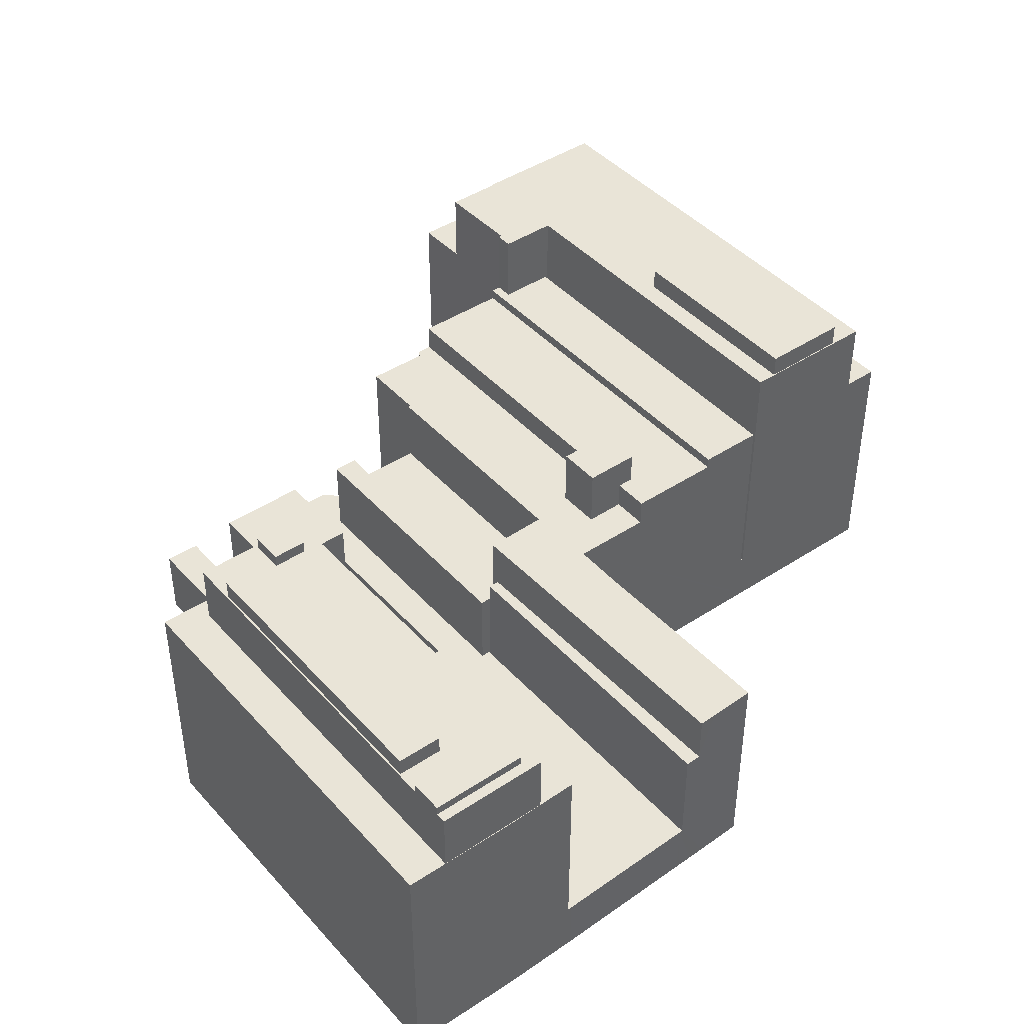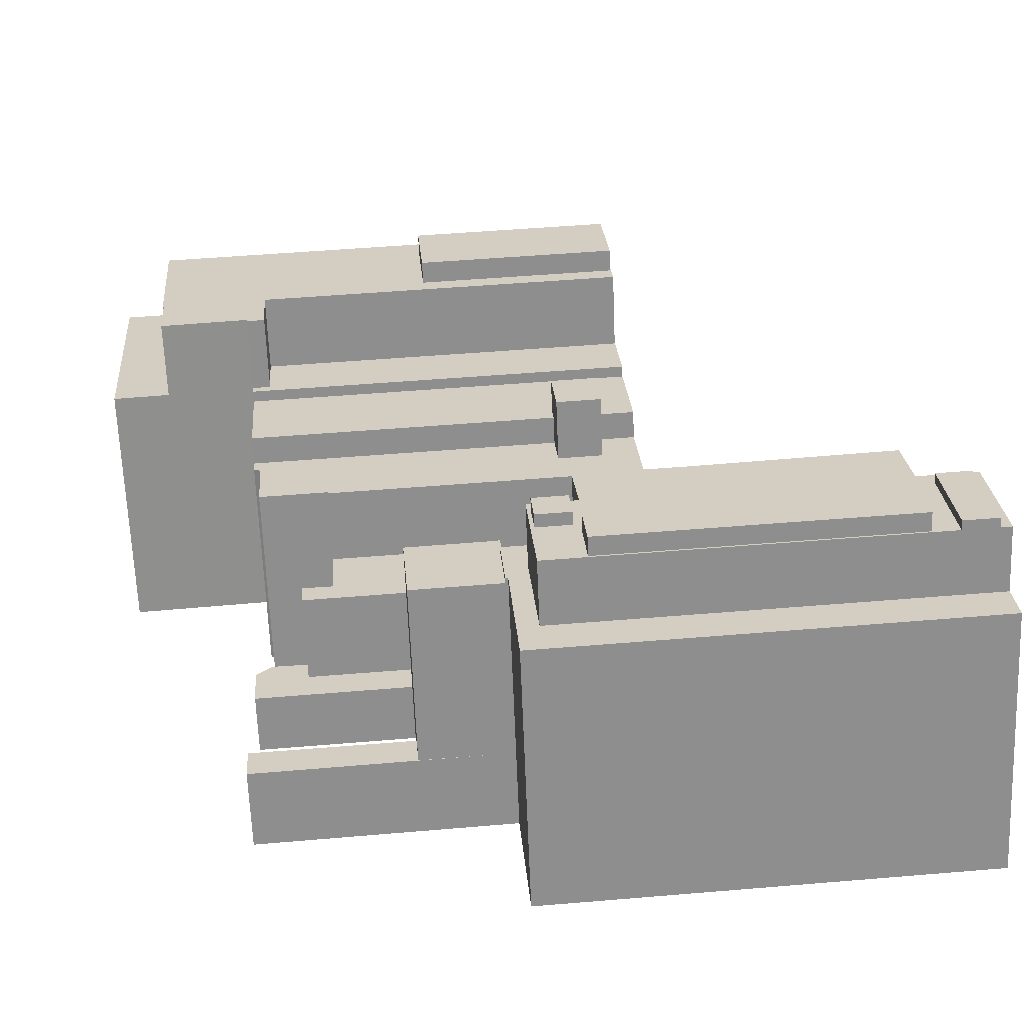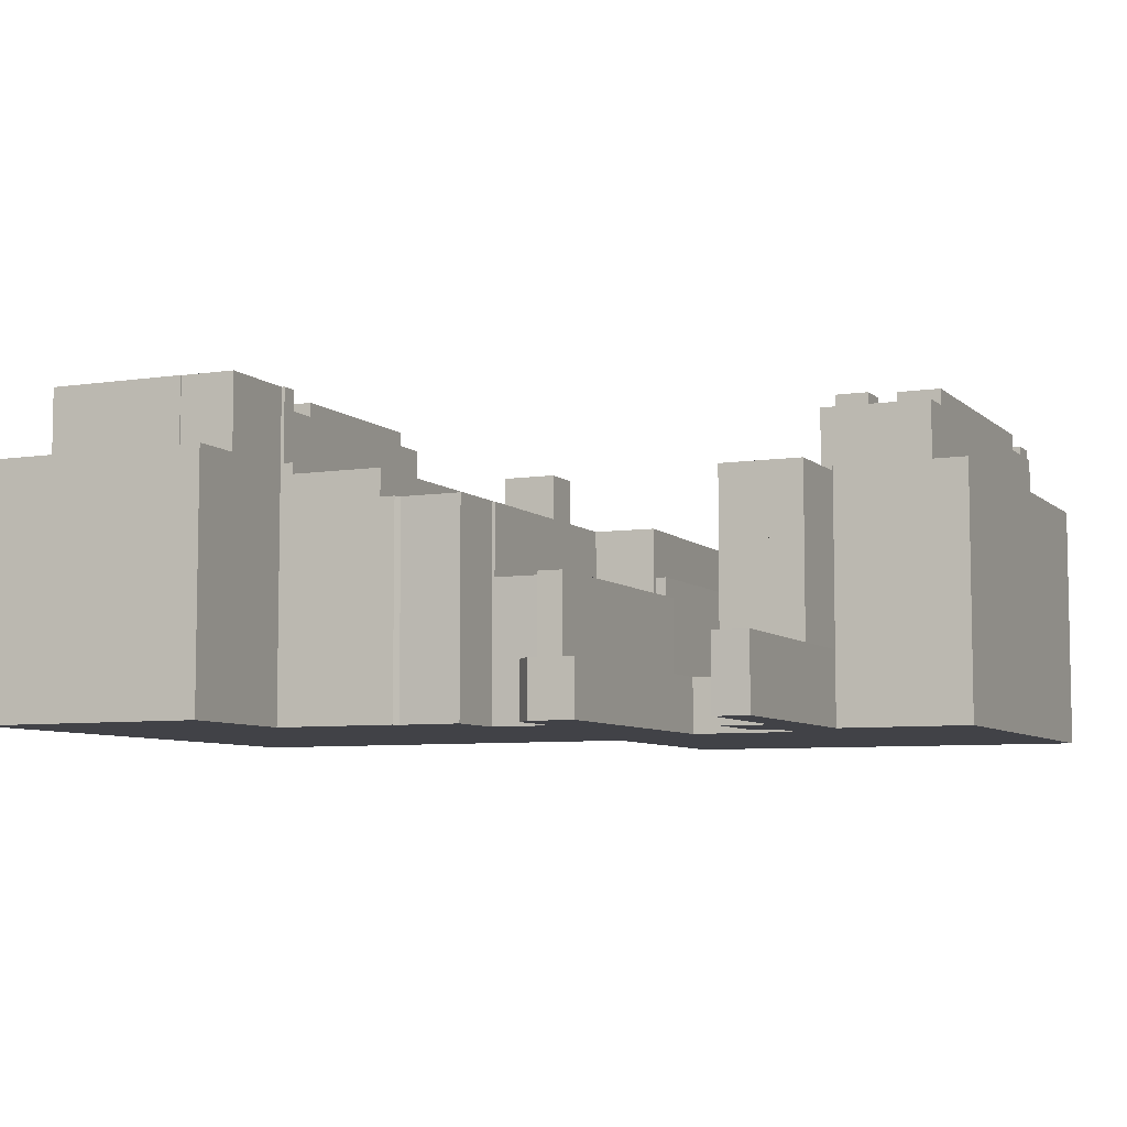
<metadata>
{"format":"obj","ext":"obj","renderer":"f3d","projection":"perspective","resolution":1024,"background":"white","views":[{"elev":43.3,"azim":-123.6,"up":"+Y"},{"elev":-64.5,"azim":-177.7,"up":"+Z"},{"elev":-6.8,"azim":118.9,"up":"+Y"}]}
</metadata>
<code>
v  34.6 21.74 44.02
v  34.48 21.74 42.56
v  34.6 24.74 44.02
v  34.48 24.74 42.56
v  34.2 19.24 39.03
v  34.2 24.74 39.03
v  34.48 19.24 42.56
v  34.59 -8.828e-16 14.42
v  34.2 5.143 14.45
v  34.2 -8.847e-16 14.45
v  34.59 5.143 14.42
v  37.25 -8.691e-16 14.19
v  37.25 5.143 14.19
v  38.92 -8.606e-16 14.05
v  38.92 5.143 14.05
v  28.46 -3.664e-15 59.83
v  28.43 29.44 59.48
v  28.43 -3.642e-15 59.48
v  28.98 -4.088e-15 66.76
v  28.46 29.44 59.83
v  28.98 29.44 66.76
v  1.185 28.24 3.51
v  4.176 22.74 3.268
v  1.185 22.74 3.51
v  4.176 28.24 3.268
v  1.185 29.04 3.51
v  4.176 29.04 3.268
v  4.868 29.04 11.84
v  1.878 28.24 12.08
v  4.868 28.24 11.84
v  1.878 29.04 12.08
v  34.92 -1.483e-15 24.22
v  34.92 5.143 24.22
v  60.26 -1.693e-15 27.64
v  57 5.143 27.85
v  57 -1.705e-15 27.85
v  60.26 5.143 27.64
v  54.27 12.74 28.02
v  54.27 -1.716e-15 28.02
v  57 12.74 27.85
v  60.53 -6.282e-16 10.26
v  46.73 6.743 11.36
v  46.73 -6.954e-16 11.36
v  60.53 6.743 10.26
v  46.72 22.27 11.36
v  46.72 -6.955e-16 11.36
v  46.73 22.27 11.36
v  61.8 19.24 40.36
v  61.8 21.74 40.36
v  0 22.74 1.393e-15
v  37.65 1.895e-16 -3.094
v  0 0 0
v  37.65 22.74 -3.094
v  39.24 22.27 16.65
v  39.18 22.27 13.94
v  39.02 22.27 13.95
v  39.43 22.27 16.47
v  39.4 22.27 16.64
v  39.44 22.27 16.63
v  46.48 22.27 8.246
v  38.77 22.27 8.868
v  47.09 22.27 15.82
v  61.36 29.44 55.31
v  61.34 5.143 55.06
v  61.36 5.143 55.31
v  61.34 22.74 55.06
v  60.93 22.74 49.98
v  60.93 29.44 49.98
v  61.34 29.44 55.06
v  39.4 5.143 16.64
v  39.24 5.143 16.65
v  39.44 5.143 16.63
v  36.15 28.24 0.679
v  36.96 22.74 10.65
v  36.15 22.74 0.679
v  36.96 28.24 10.65
v  1.99 22.74 13.47
v  1.076 28.24 13.54
v  1.076 22.74 13.54
v  1.99 28.24 13.47
v  4.98 22.74 13.23
v  4.98 28.24 13.23
v  7.209 22.74 13.05
v  7.209 28.24 13.05
v  33.12 22.74 10.96
v  33.12 28.24 10.96
v  33.66 22.74 10.91
v  33.66 28.24 10.91
v  36.65 22.74 10.67
v  36.65 28.24 10.67
v  28.34 -3.567e-15 58.26
v  28.34 29.44 58.26
v  29.54 22.54 74.19
v  29.39 -4.421e-15 72.21
v  29.54 -4.543e-15 74.19
v  29.39 22.54 72.21
v  36.3 29.34 6.381
v  36.54 28.24 9.371
v  36.3 28.24 6.381
v  36.54 29.34 9.371
v  62.51 22.74 49.85
v  62.51 29.44 49.85
v  33.55 29.34 9.613
v  33.31 28.24 6.623
v  33.55 28.24 9.613
v  33.31 29.34 6.623
v  1.643 28.24 9.181
v  4.634 28.24 8.939
v  32.32 28.24 0.989
v  35.84 28.24 0.704
v  4.189 28.24 3.43
v  0.271 28.24 3.578
v  1.198 28.24 3.671
v  32.48 19.24 29.34
v  33.07 12.74 35.08
v  32.48 12.74 29.34
v  33.07 19.24 35.08
v  32.33 29.84 1.156
v  32.66 28.24 5.143
v  32.33 28.24 1.156
v  32.66 29.84 5.143
v  6.74 28.24 7.237
v  6.74 29.84 7.237
v  46.48 6.743 8.246
v  38.77 6.743 8.868
v  54.66 19.24 33.58
v  60.69 -2.026e-15 33.09
v  54.66 -2.056e-15 33.58
v  60.69 19.24 33.09
v  27.43 21.74 46.08
v  30.5 21.74 42.88
v  27.21 21.74 43.15
v  27.86 21.74 51.74
v  31.19 21.74 51.47
v  30.61 21.74 44.34
v  35.18 21.74 51.15
v  62.44 21.74 48.95
v  54.65 19.24 33.34
v  54.65 12.74 33.34
v  54.49 12.74 31.17
v  54.49 -1.909e-15 31.17
v  54.65 -2.041e-15 33.34
v  71.7 29.44 63.93
v  70.94 22.54 54.54
v  70.94 29.44 54.54
v  71.99 29.44 67.5
v  71.7 22.54 63.93
v  71.99 22.54 67.5
v  31.81 5.143 29.41
v  31.9 5.143 27.59
v  31.72 5.143 28.42
v  32.04 5.143 29.39
v  1.43 5.143 17.36
v  7.488 5.143 16.5
v  1.395 5.143 16.99
v  2.309 5.143 25.46
v  2.867 5.143 30.64
v  2.9 5.143 30.95
v  3.003 5.143 30.94
v  3.399 5.143 30.91
v  6.387 5.143 30.65
v  30.51 5.143 14.64
v  30.98 5.143 14.6
v  33.4 5.143 14.41
v  33.94 5.143 14.36
v  32.3 5.143 27.56
v  35.63 5.143 27.29
v  35.38 5.143 24.18
v  61.2 5.143 22.06
v  56.82 5.143 25.58
v  61.53 5.143 26.24
v  34.58 5.143 14.31
v  36.93 5.143 14.12
v  37.24 5.143 14.1
v  39.02 5.143 13.95
v  39.12 5.143 16.66
v  39.44 5.143 16.67
v  32.32 22.74 0.989
v  35.84 22.74 0.704
v  31.81 14.74 29.41
v  2.9 14.74 30.95
v  3.05 14.74 32.34
v  3.003 14.74 30.94
v  3.399 14.74 30.91
v  6.387 14.74 30.65
v  31.72 14.74 28.42
v  22.43 19.24 36.28
v  3.695 -2.333e-15 38.1
v  22.43 -2.222e-15 36.28
v  3.695 19.24 38.1
v  39.12 -1.02e-15 16.66
v  39.44 -1.021e-15 16.67
v  0.271 22.74 3.578
v  30.5 19.24 42.88
v  27.21 19.24 43.15
v  37.83 22.74 -0.658
v  38.54 -5.442e-16 8.888
v  37.83 4.029e-17 -0.658
v  38.54 22.74 8.888
v  35.38 -1.481e-15 24.18
v  61.2 -1.351e-15 22.06
v  32.04 12.74 29.39
v  32.04 19.24 29.39
v  31.81 19.24 29.41
v  3.05 19.24 32.34
v  1.395 22.74 16.99
v  7.488 22.74 16.5
v  30.51 22.74 14.64
v  30.98 22.74 14.6
v  33.4 22.74 14.41
v  33.94 22.74 14.36
v  34.58 22.74 14.31
v  36.93 22.74 14.12
v  37.24 22.74 14.1
v  39.02 22.74 13.95
v  39.18 22.74 13.94
v  32.3 12.74 27.56
v  31.9 12.74 27.59
v  35.63 12.74 27.29
v  56.82 12.74 25.58
v  70.83 29.44 54.55
v  70.83 22.54 54.55
v  39.44 -1.018e-15 16.63
v  39.43 -1.008e-15 16.47
v  75.45 -2.995e-15 48.91
v  77.04 -4.305e-15 70.3
v  29.29 -4.344e-15 70.94
v  73.4 -3.007e-15 49.11
v  29.29 -4.338e-15 70.85
v  29.16 -4.237e-15 69.2
v  70.42 -3.025e-15 49.4
v  62.53 -3.071e-15 50.16
v  62.51 -3.052e-15 49.85
v  62.44 -2.997e-15 48.95
v  61.8 -2.471e-15 40.36
v  28.32 -3.55e-15 57.98
v  28.3 -3.535e-15 57.73
v  27.86 -3.168e-15 51.74
v  61.69 -2.387e-15 38.98
v  61.09 -2.371e-15 38.73
v  27.43 -2.822e-15 46.08
v  27.21 -2.642e-15 43.15
v  26.67 -2.202e-15 35.96
v  3.215 -2.074e-15 33.88
v  3.05 -1.98e-15 32.34
v  2.9 -1.895e-15 30.95
v  2.867 -1.876e-15 30.64
v  2.309 -1.559e-15 25.46
v  46.45 -5.027e-16 8.209
v  38.77 -5.43e-16 8.868
v  1.43 -1.063e-15 17.36
v  1.395 -1.041e-15 16.99
v  1.133 -8.757e-16 14.3
v  0.719 -6.15e-16 10.04
v  0.256 -2.192e-16 3.579
v  0.173 -1.481e-16 2.419
v  60.32 -4.297e-16 7.017
v  47.09 -9.689e-16 15.82
v  61.53 -1.607e-15 26.24
v  46.31 29.44 56.53
v  28.32 5.143 57.98
v  28.32 29.44 57.98
v  46.31 5.143 56.53
v  33.87 12.74 35.02
v  28.3 5.143 57.73
v  26.67 19.24 35.96
v  28.3 22.74 57.73
v  27.86 22.74 51.74
v  30.5 24.74 42.88
v  33.48 24.74 39.09
v  30.21 24.74 39.36
v  30.61 24.74 44.34
v  70.42 22.54 49.4
v  77.04 22.54 70.3
v  29.29 22.54 70.94
v  29.42 22.54 70.93
v  47.36 22.54 69.48
v  62.41 22.54 68.27
v  71.2 22.54 67.56
v  71.88 22.54 67.5
v  75.45 22.54 48.91
v  73.4 22.54 49.11
v  31.19 22.74 51.47
v  35.18 22.74 51.15
v  62.44 22.74 48.95
v  70.42 29.44 49.4
v  47.11 31.44 66.35
v  29.17 29.44 67.8
v  47.11 29.44 66.35
v  29.17 31.44 67.8
v  61.09 19.24 38.73
v  61.69 19.24 38.98
v  60.32 6.743 7.017
v  0.173 22.74 2.419
v  0.256 22.74 3.579
v  0.719 22.74 10.04
v  1.198 29.04 3.671
v  1.643 29.04 9.181
v  4.189 29.04 3.43
v  4.634 29.04 8.939
v  28.52 31.44 59.83
v  46.46 29.44 58.38
v  28.52 29.44 59.83
v  46.46 31.44 58.38
v  6.418 28.24 3.25
v  6.418 29.84 3.25
v  30.21 19.24 39.36
v  3.215 19.24 33.88
v  1.133 22.74 14.3
v  38.77 22.74 8.868
v  62.53 29.44 50.16
v  29.16 29.44 69.2
v  29.29 29.44 70.85
v  29.29 29.44 70.94
v  29.42 29.44 70.93
v  47.36 29.44 69.48
v  62.41 29.44 68.27
v  71.2 29.44 67.56
v  71.88 29.44 67.5
v  33.87 19.24 35.02
v  46.45 6.743 8.209
v  33.48 19.24 39.09
g defaultobject
f 1 2 3
f 4 5 6
f 5 4 3
f 5 3 2
f 5 2 7
f 8 9 10
f 9 8 11
f 11 8 12
f 11 12 13
f 13 12 14
f 13 14 15
f 16 17 18
f 17 16 19
f 17 19 20
f 20 19 21
f 22 23 24
f 23 22 25
f 25 22 26
f 25 26 27
f 28 29 30
f 29 28 31
f 9 32 10
f 32 9 33
f 34 35 36
f 35 34 37
f 36 38 39
f 38 36 40
f 40 36 35
f 41 42 43
f 42 41 44
f 43 45 46
f 45 43 47
f 47 43 42
f 2 48 7
f 48 2 49
f 50 51 52
f 51 50 53
f 54 55 56
f 55 54 57
f 57 54 58
f 57 58 59
f 55 60 61
f 60 55 45
f 45 55 62
f 62 55 57
f 47 60 45
f 63 64 65
f 64 63 66
f 66 63 67
f 67 63 68
f 68 63 69
f 70 54 71
f 54 70 58
f 58 70 72
f 58 72 59
f 73 74 75
f 74 73 76
f 77 78 79
f 78 77 80
f 80 77 81
f 80 81 82
f 82 81 83
f 82 83 84
f 84 83 85
f 84 85 86
f 86 85 87
f 86 87 88
f 88 87 89
f 88 89 90
f 90 89 74
f 90 74 76
f 17 91 18
f 91 17 92
f 93 94 95
f 94 93 96
f 97 98 99
f 98 97 100
f 68 101 67
f 101 68 102
f 103 104 105
f 104 103 106
f 80 107 78
f 107 80 29
f 29 80 82
f 29 82 30
f 30 82 84
f 30 84 108
f 108 84 25
f 25 84 109
f 109 84 86
f 109 86 88
f 109 88 110
f 110 88 90
f 110 90 76
f 110 76 73
f 25 111 108
f 78 22 112
f 22 78 113
f 113 78 107
f 114 115 116
f 115 114 117
f 118 119 120
f 119 118 121
f 121 122 119
f 122 121 123
f 61 124 125
f 124 61 60
f 126 127 128
f 127 126 129
f 130 131 132
f 131 130 133
f 131 133 134
f 131 134 135
f 135 134 1
f 1 134 136
f 1 49 2
f 49 1 136
f 49 136 137
f 128 138 126
f 138 128 139
f 139 128 140
f 140 128 38
f 38 128 141
f 38 141 39
f 141 128 142
f 143 144 145
f 144 143 146
f 144 146 147
f 147 146 148
f 149 150 151
f 150 149 152
f 153 154 155
f 154 153 156
f 154 156 157
f 154 157 158
f 154 158 159
f 154 159 160
f 154 160 161
f 154 161 162
f 162 161 151
f 162 151 163
f 163 151 164
f 164 151 165
f 165 151 150
f 165 150 166
f 165 166 9
f 9 166 33
f 33 166 167
f 33 167 168
f 168 167 169
f 169 167 170
f 169 170 35
f 169 35 37
f 169 37 171
f 9 172 165
f 172 9 11
f 172 11 173
f 173 11 13
f 173 13 174
f 174 13 175
f 175 13 15
f 175 15 176
f 175 176 71
f 71 176 177
f 71 177 70
f 70 177 72
f 25 178 23
f 178 25 109
f 110 178 109
f 178 110 179
f 179 110 73
f 179 73 75
f 180 181 182
f 181 180 183
f 183 180 184
f 184 180 185
f 185 180 186
f 187 188 189
f 188 187 190
f 177 191 192
f 191 177 176
f 112 24 193
f 24 112 22
f 132 194 195
f 194 132 131
f 196 197 198
f 197 196 199
f 168 32 33
f 32 168 200
f 200 168 169
f 200 169 201
f 114 202 203
f 202 114 116
f 204 182 205
f 182 204 180
f 180 204 203
f 180 203 149
f 149 203 152
f 152 203 202
f 154 206 155
f 206 154 207
f 207 154 162
f 207 162 208
f 208 162 163
f 208 163 209
f 209 163 164
f 209 164 210
f 210 164 165
f 210 165 211
f 211 165 172
f 211 172 212
f 212 172 173
f 212 173 213
f 213 173 174
f 213 174 214
f 214 174 175
f 214 175 215
f 215 175 56
f 215 56 55
f 215 55 216
f 183 158 181
f 158 183 159
f 159 183 184
f 159 184 160
f 160 184 185
f 160 185 161
f 161 185 186
f 161 186 151
f 217 150 218
f 150 217 166
f 166 217 219
f 166 219 167
f 167 219 220
f 167 220 170
f 221 144 222
f 144 221 145
f 220 35 170
f 35 220 40
f 191 223 192
f 223 191 224
f 224 191 14
f 224 14 46
f 95 225 226
f 225 95 94
f 225 94 227
f 225 227 228
f 228 227 229
f 228 229 230
f 228 230 231
f 231 230 232
f 232 230 19
f 232 19 16
f 232 16 233
f 233 16 234
f 234 16 235
f 235 16 18
f 235 18 91
f 235 91 236
f 235 236 237
f 235 237 238
f 235 238 239
f 239 238 240
f 240 238 127
f 127 238 241
f 127 241 128
f 128 241 142
f 142 241 141
f 141 241 242
f 141 242 39
f 39 242 243
f 39 243 201
f 201 243 200
f 200 243 189
f 200 189 188
f 200 188 32
f 32 188 10
f 10 188 244
f 10 244 245
f 10 245 246
f 10 246 247
f 10 247 248
f 10 248 249
f 249 248 250
f 250 248 197
f 197 248 198
f 198 248 251
f 198 251 252
f 198 252 51
f 51 252 253
f 51 253 52
f 52 253 254
f 52 254 255
f 52 255 256
f 43 257 41
f 257 43 249
f 249 43 46
f 249 46 14
f 249 14 12
f 249 12 8
f 249 8 10
f 46 258 224
f 36 259 34
f 259 36 201
f 201 36 39
f 260 261 262
f 261 260 263
f 263 260 63
f 263 63 65
f 202 217 218
f 217 202 219
f 219 202 116
f 219 116 115
f 219 115 264
f 219 264 139
f 219 139 140
f 219 140 38
f 38 220 219
f 220 38 40
f 91 261 265
f 261 91 92
f 261 92 262
f 242 266 243
f 266 242 241
f 266 241 238
f 266 238 237
f 266 237 236
f 266 236 91
f 266 91 265
f 266 265 195
f 195 265 267
f 195 267 133
f 195 133 132
f 132 133 130
f 133 267 268
f 157 248 247
f 248 157 156
f 100 105 98
f 105 100 103
f 269 270 271
f 270 269 272
f 270 272 3
f 270 3 4
f 270 4 6
f 222 144 273
f 93 274 96
f 275 96 274
f 276 275 274
f 277 276 274
f 278 277 274
f 279 278 274
f 280 279 274
f 148 280 274
f 147 148 274
f 144 147 274
f 281 144 274
f 282 144 281
f 273 144 282
f 3 135 1
f 135 3 272
f 283 133 268
f 133 283 134
f 134 283 284
f 134 284 136
f 136 284 285
f 136 285 137
f 59 224 57
f 224 59 72
f 224 72 177
f 224 177 223
f 223 177 192
f 286 222 273
f 222 286 221
f 274 95 226
f 95 274 93
f 60 42 124
f 42 60 47
f 287 288 289
f 288 287 290
f 291 239 240
f 239 291 292
f 293 41 257
f 41 293 44
f 256 50 52
f 50 256 255
f 50 255 254
f 50 254 294
f 294 254 295
f 295 254 296
f 297 27 26
f 27 297 298
f 27 298 299
f 299 298 300
f 300 298 31
f 300 31 28
f 78 193 79
f 193 78 112
f 301 302 303
f 302 301 304
f 304 289 302
f 289 304 287
f 123 305 122
f 305 123 306
f 62 224 258
f 224 62 57
f 194 271 307
f 271 194 131
f 271 131 135
f 271 135 272
f 271 272 269
f 190 244 188
f 244 190 308
f 156 251 248
f 251 156 153
f 299 25 27
f 25 299 111
f 111 299 300
f 111 300 108
f 108 300 28
f 108 28 30
f 294 53 50
f 53 294 295
f 53 295 296
f 53 296 309
f 53 309 206
f 53 206 207
f 53 207 208
f 53 208 209
f 53 209 196
f 196 209 210
f 196 210 199
f 199 210 211
f 199 211 212
f 199 212 213
f 199 213 310
f 310 213 216
f 216 213 214
f 216 214 215
f 246 157 247
f 157 246 245
f 157 245 244
f 157 244 158
f 158 244 308
f 158 308 182
f 158 182 181
f 182 308 205
f 100 106 103
f 106 100 97
f 281 226 225
f 226 281 274
f 129 240 127
f 240 129 291
f 286 232 311
f 232 286 273
f 232 273 282
f 232 282 281
f 232 281 225
f 232 225 231
f 231 225 228
f 92 260 262
f 260 92 17
f 260 17 20
f 260 20 21
f 260 21 312
f 260 312 313
f 260 313 314
f 260 314 315
f 260 315 316
f 260 316 63
f 63 316 317
f 63 317 286
f 286 317 221
f 221 317 318
f 221 318 145
f 145 318 143
f 143 318 146
f 146 318 319
f 69 102 68
f 102 69 311
f 311 69 286
f 286 69 63
f 263 265 261
f 265 263 64
f 64 263 65
f 320 115 117
f 115 320 264
f 264 320 138
f 264 138 139
f 53 198 51
f 198 53 196
f 169 259 201
f 259 169 171
f 199 310 197
f 61 197 310
f 125 197 61
f 321 197 125
f 293 197 321
f 249 197 293
f 257 249 293
f 250 197 249
f 266 189 243
f 189 266 187
f 124 321 125
f 321 124 293
f 293 124 42
f 293 42 44
f 290 303 288
f 303 290 301
f 313 230 229
f 230 313 312
f 54 175 71
f 175 54 56
f 290 304 301
f 304 290 287
f 106 99 104
f 99 106 97
f 66 268 267
f 268 66 283
f 283 66 284
f 284 66 67
f 284 67 285
f 285 67 101
f 121 306 123
f 306 121 118
f 113 26 22
f 26 113 297
f 297 113 107
f 297 107 298
f 298 107 29
f 298 29 31
f 310 55 61
f 55 310 216
f 45 258 46
f 258 45 62
f 308 204 205
f 204 308 190
f 204 190 187
f 204 187 266
f 204 266 195
f 204 195 307
f 307 195 194
f 307 203 204
f 203 307 322
f 203 322 117
f 203 117 114
f 117 322 320
f 320 322 138
f 138 322 5
f 138 5 7
f 138 7 126
f 126 7 48
f 126 48 291
f 126 291 129
f 291 48 292
f 202 150 152
f 150 202 218
f 276 314 275
f 314 276 315
f 315 276 277
f 315 277 316
f 316 277 278
f 316 278 317
f 317 278 279
f 317 279 318
f 318 279 280
f 318 280 319
f 319 280 148
f 319 148 146
f 176 14 191
f 14 176 15
f 186 149 151
f 149 186 180
f 270 307 271
f 307 270 322
f 322 270 6
f 322 6 5
f 171 34 259
f 34 171 37
f 66 265 64
f 265 66 267
f 312 19 230
f 19 312 21
f 232 102 311
f 102 232 101
f 101 232 285
f 285 232 137
f 137 232 49
f 49 232 48
f 48 232 292
f 292 232 233
f 292 233 239
f 239 233 235
f 235 233 234
f 153 155 251
f 253 296 254
f 296 253 252
f 296 252 251
f 296 251 155
f 296 155 309
f 309 155 206
f 96 275 94
f 227 313 229
f 313 227 275
f 275 227 94
f 313 275 314
f 306 120 305
f 120 306 118

</code>
